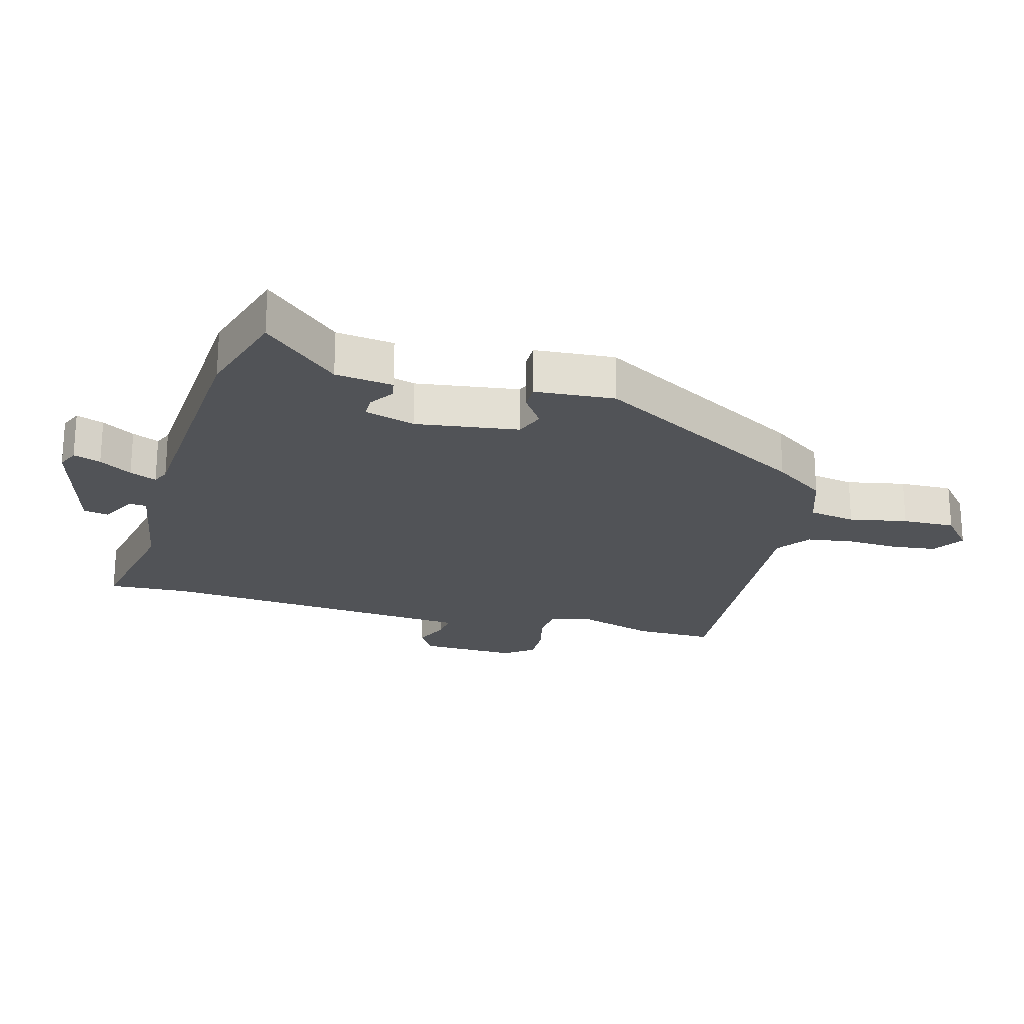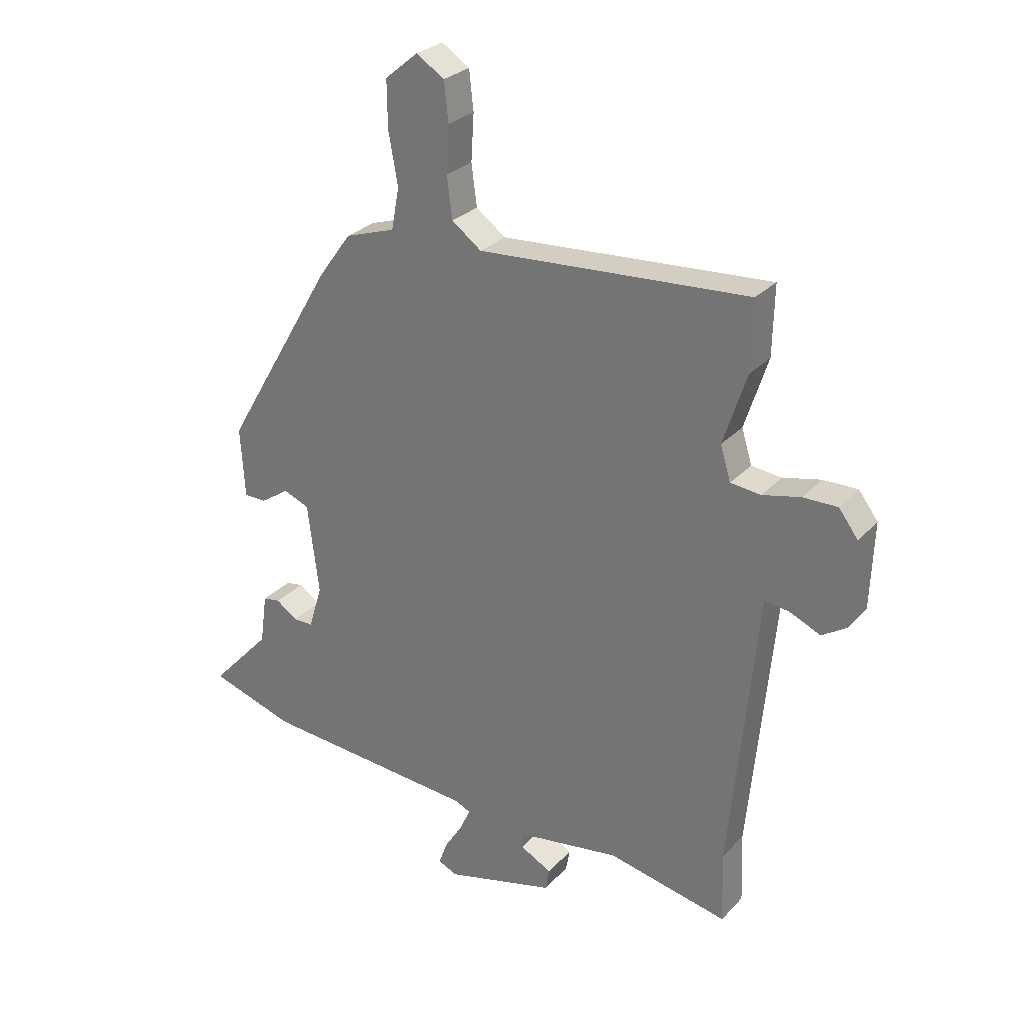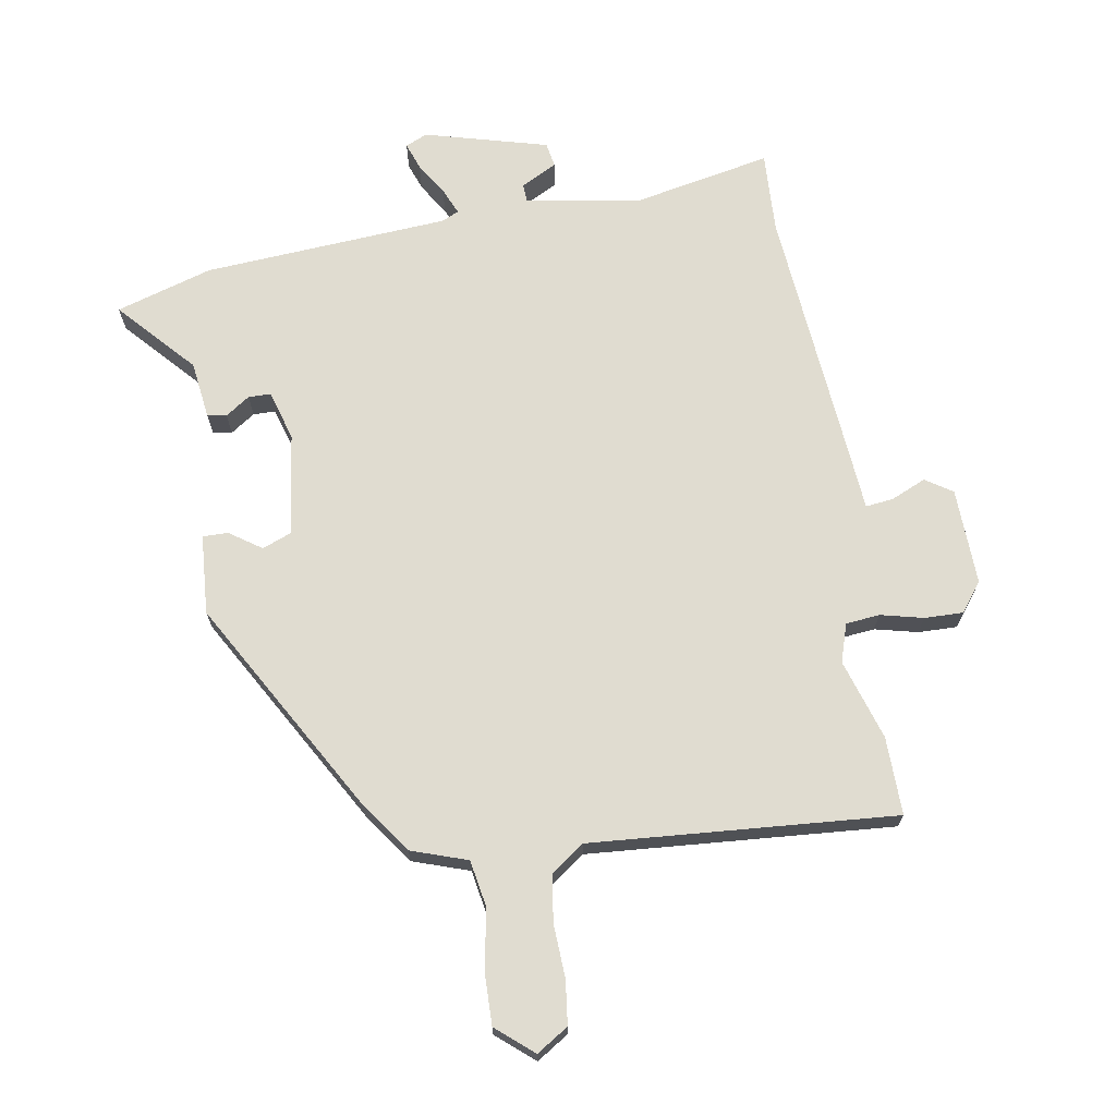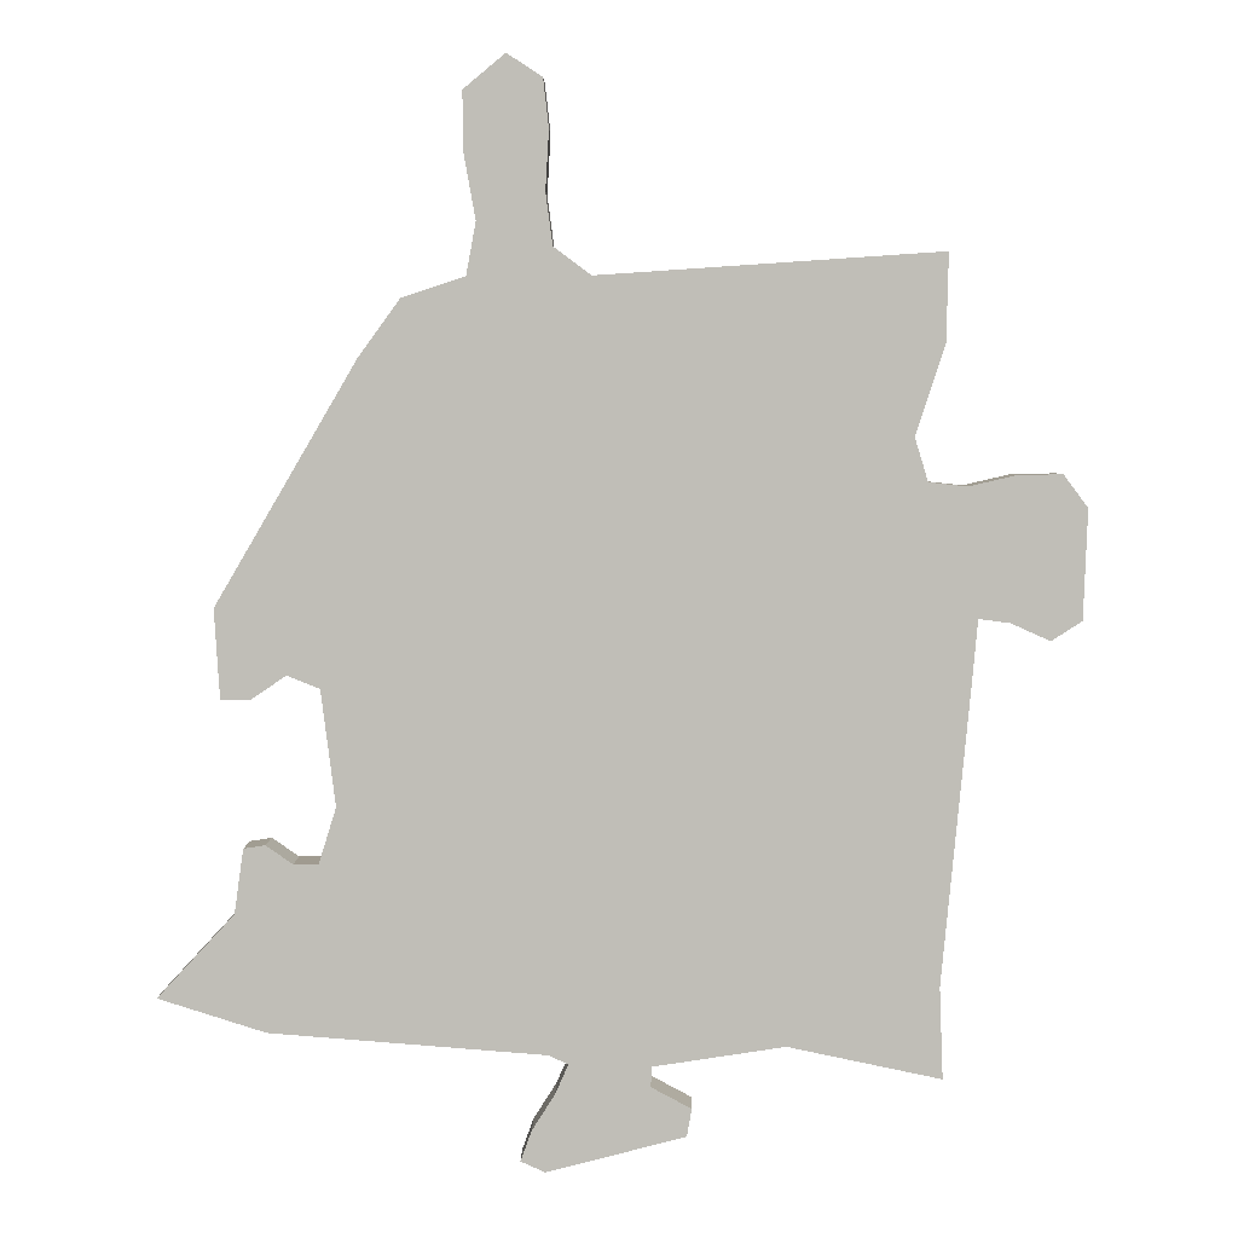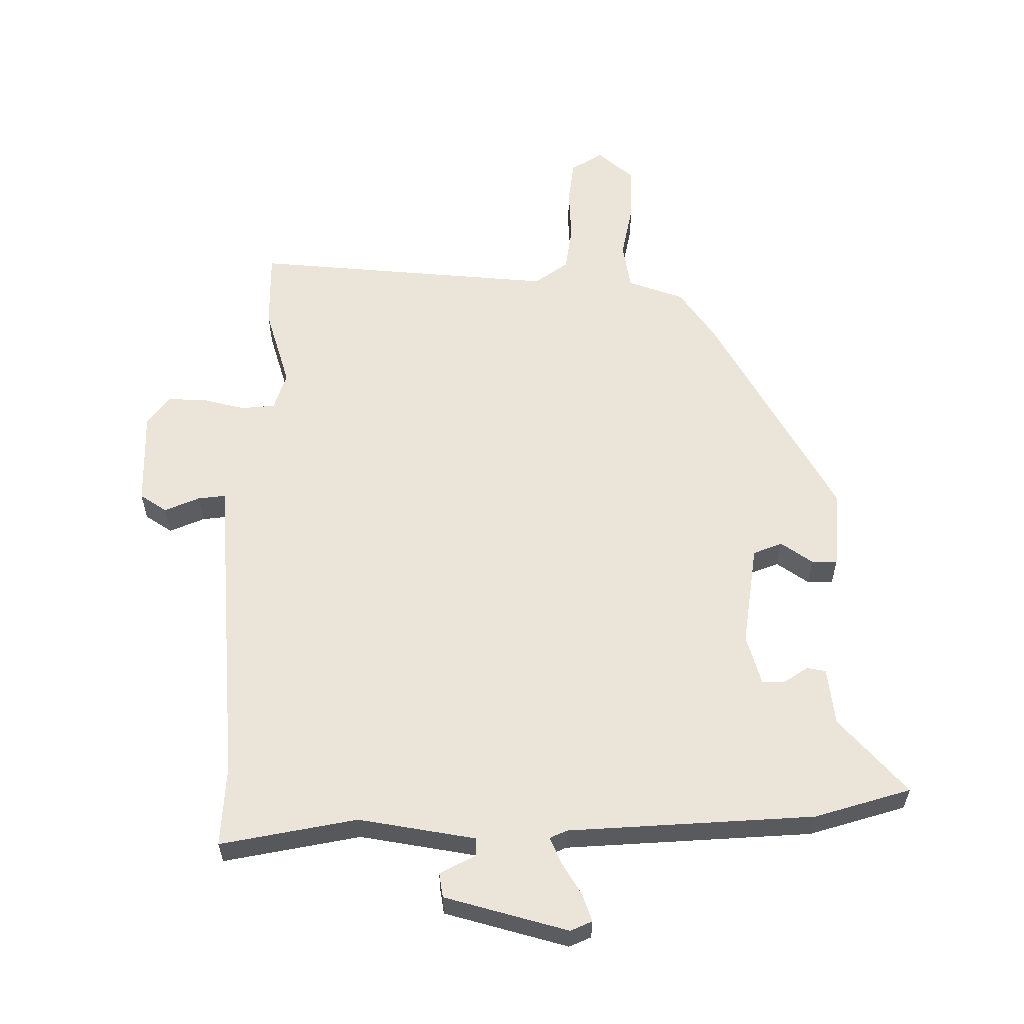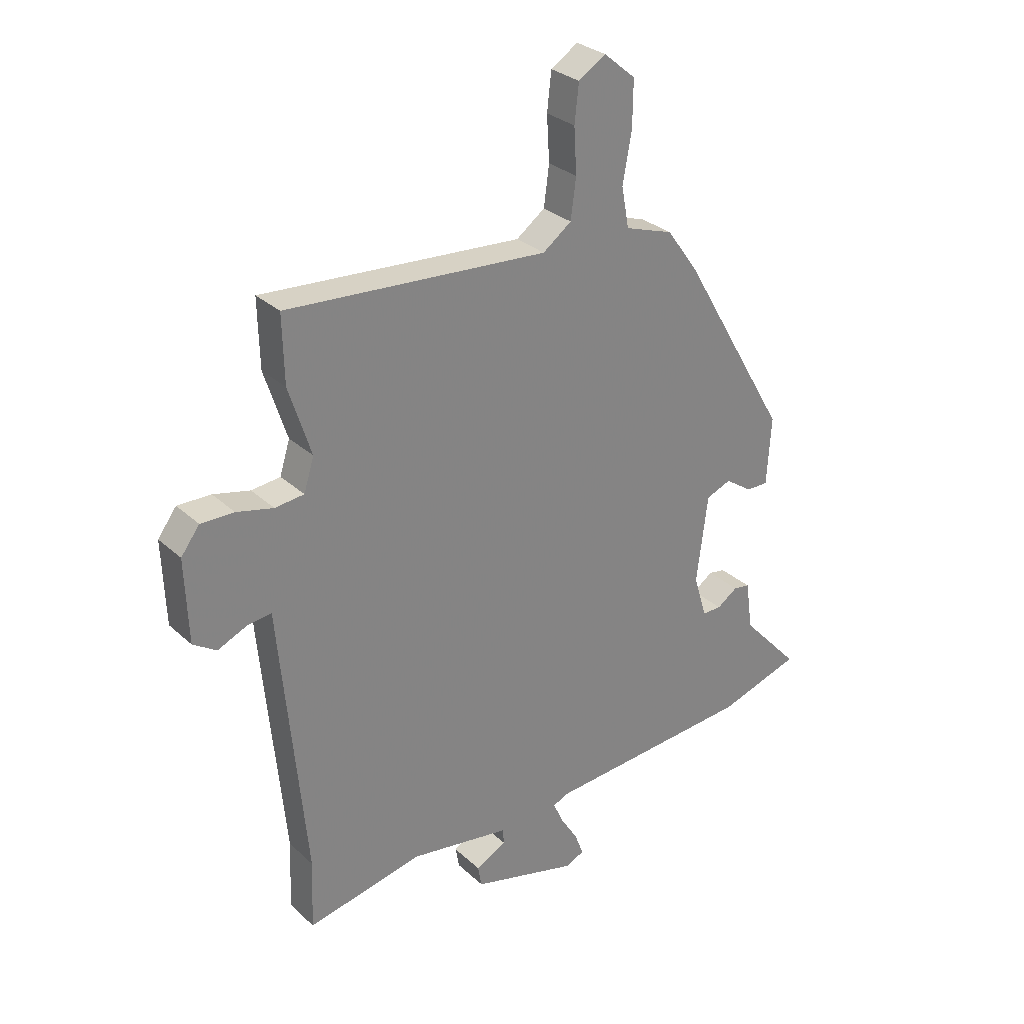
<metadata>
{"format":"obj","ext":"obj","renderer":"f3d","projection":"perspective","resolution":1024,"background":"white","views":[{"elev":-22.2,"azim":-104.6,"up":"+Y"},{"elev":28.1,"azim":33.2,"up":"+Z"},{"elev":69.5,"azim":-9.0,"up":"+Y"},{"elev":4.2,"azim":0.6,"up":"+Z"},{"elev":58.8,"azim":-179.0,"up":"+Y"},{"elev":29.4,"azim":143.0,"up":"+Z"}]}
</metadata>
<code>
v 0.498 0.07 -0.449
v 0.503 0.07 -0.58
v 0.283 0.07 -0.534
v 0.094 0.07 -0.563
v 0.092 0.07 -0.592
v 0.15 0.07 -0.623
v 0.143 0.07 -0.663
v -0.057 0.07 -0.715
v -0.092 0.07 -0.699
v -0.076 0.07 -0.655
v -0.043 0.07 -0.603
v -0.024 0.07 -0.56
v -0.052 0.07 -0.547
v -0.449 0.07 -0.516
v -0.604 0.07 -0.467
v -0.493 0.07 -0.347
v -0.48 0.07 -0.254
v -0.449 0.07 -0.249
v -0.41 0.07 -0.276
v -0.374 0.07 -0.276
v -0.349 0.07 -0.195
v -0.37 0.07 -0.029
v -0.417 0.07 -0.01
v -0.469 0.07 -0.045
v -0.51 0.07 -0.045
v -0.518 0.07 0.084
v -0.315 0.07 0.431
v -0.255 0.07 0.514
v -0.164 0.07 0.544
v -0.15 0.07 0.62
v -0.167 0.07 0.714
v -0.168 0.07 0.799
v -0.108 0.07 0.849
v -0.057 0.07 0.816
v -0.049 0.07 0.745
v -0.054 0.07 0.66
v -0.044 0.07 0.585
v 0.01 0.07 0.545
v 0.502 0.07 0.578
v 0.499 0.07 0.452
v 0.457 0.07 0.322
v 0.476 0.07 0.26
v 0.531 0.07 0.254
v 0.6 0.07 0.27
v 0.663 0.07 0.271
v 0.698 0.07 0.224
v 0.692 0.07 0.067
v 0.648 0.07 0.039
v 0.592 0.07 0.064
v 0.547 0.07 0.07
v 0.539 0.07 -0.019
v 0.498 0 -0.449
v 0.503 0 -0.58
v 0.283 0 -0.534
v 0.094 0 -0.563
v 0.092 0 -0.592
v 0.15 0 -0.623
v 0.143 0 -0.663
v -0.057 0 -0.715
v -0.092 0 -0.699
v -0.076 0 -0.655
v -0.043 0 -0.603
v -0.024 0 -0.56
v -0.052 0 -0.547
v -0.449 0 -0.516
v -0.604 0 -0.467
v -0.493 0 -0.347
v -0.48 0 -0.254
v -0.449 0 -0.249
v -0.41 0 -0.276
v -0.374 0 -0.276
v -0.349 0 -0.195
v -0.37 0 -0.029
v -0.417 0 -0.01
v -0.469 0 -0.045
v -0.51 0 -0.045
v -0.518 0 0.084
v -0.315 0 0.431
v -0.255 0 0.514
v -0.164 0 0.544
v -0.15 0 0.62
v -0.167 0 0.714
v -0.168 0 0.799
v -0.108 0 0.849
v -0.057 0 0.816
v -0.049 0 0.745
v -0.054 0 0.66
v -0.044 0 0.585
v 0.01 0 0.545
v 0.502 0 0.578
v 0.499 0 0.452
v 0.457 0 0.322
v 0.476 0 0.26
v 0.531 0 0.254
v 0.6 0 0.27
v 0.663 0 0.271
v 0.698 0 0.224
v 0.692 0 0.067
v 0.648 0 0.039
v 0.592 0 0.064
v 0.547 0 0.07
v 0.539 0 -0.019
f 50 51 1
f 47 48 49
f 46 47 49
f 45 46 49
f 44 45 49
f 43 44 49
f 42 43 49 50
f 38 39 40 41
f 38 41 42
f 34 35 36
f 33 34 36
f 32 33 36
f 31 32 36
f 30 31 36
f 29 30 36 37
f 27 28 29
f 26 27 29
f 25 26 29
f 24 25 29
f 23 24 29
f 29 37 38
f 23 29 38
f 22 23 38
f 16 17 18 19
f 16 19 20
f 15 16 20
f 14 15 20
f 13 14 20
f 12 13 20 21
f 9 10 11
f 8 9 11
f 7 8 11
f 6 7 11
f 5 6 11
f 4 5 11 12
f 42 50 1
f 38 42 1
f 22 38 1
f 21 22 1
f 12 21 1
f 4 12 1
f 3 4 1
f 1 2 3
f 52 102 101
f 100 99 98
f 100 98 97
f 100 97 96
f 100 96 95
f 100 95 94
f 101 100 94 93
f 92 91 90 89
f 93 92 89
f 87 86 85
f 87 85 84
f 87 84 83
f 87 83 82
f 87 82 81
f 88 87 81 80
f 80 79 78
f 80 78 77
f 80 77 76
f 80 76 75
f 80 75 74
f 89 88 80
f 89 80 74
f 89 74 73
f 70 69 68 67
f 71 70 67
f 71 67 66
f 71 66 65
f 71 65 64
f 72 71 64 63
f 62 61 60
f 62 60 59
f 62 59 58
f 62 58 57
f 62 57 56
f 63 62 56 55
f 52 101 93
f 52 93 89
f 52 89 73
f 52 73 72
f 52 72 63
f 52 63 55
f 52 55 54
f 54 53 52
f 1 52 53 2
f 2 53 54 3
f 3 54 55 4
f 4 55 56 5
f 5 56 57 6
f 6 57 58 7
f 7 58 59 8
f 8 59 60 9
f 9 60 61 10
f 10 61 62 11
f 11 62 63 12
f 12 63 64 13
f 13 64 65 14
f 14 65 66 15
f 15 66 67 16
f 16 67 68 17
f 17 68 69 18
f 18 69 70 19
f 19 70 71 20
f 20 71 72 21
f 21 72 73 22
f 22 73 74 23
f 23 74 75 24
f 24 75 76 25
f 25 76 77 26
f 26 77 78 27
f 27 78 79 28
f 28 79 80 29
f 29 80 81 30
f 30 81 82 31
f 31 82 83 32
f 32 83 84 33
f 33 84 85 34
f 34 85 86 35
f 35 86 87 36
f 36 87 88 37
f 37 88 89 38
f 38 89 90 39
f 39 90 91 40
f 40 91 92 41
f 41 92 93 42
f 42 93 94 43
f 43 94 95 44
f 44 95 96 45
f 45 96 97 46
f 46 97 98 47
f 47 98 99 48
f 48 99 100 49
f 49 100 101 50
f 50 101 102 51
f 51 102 52 1

</code>
